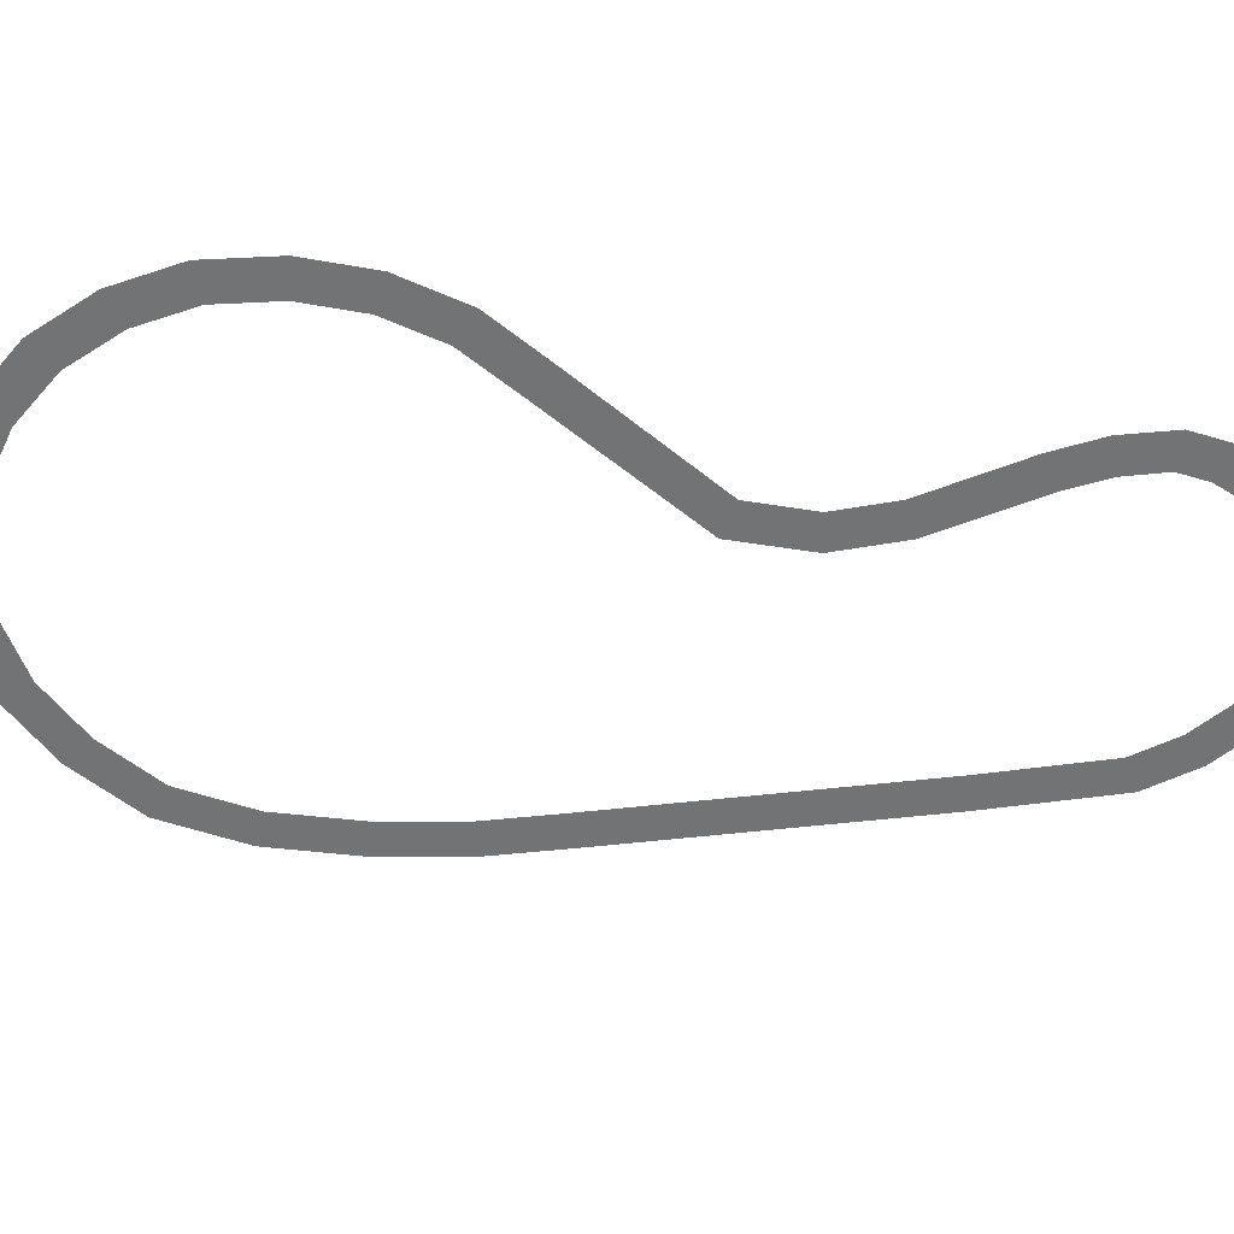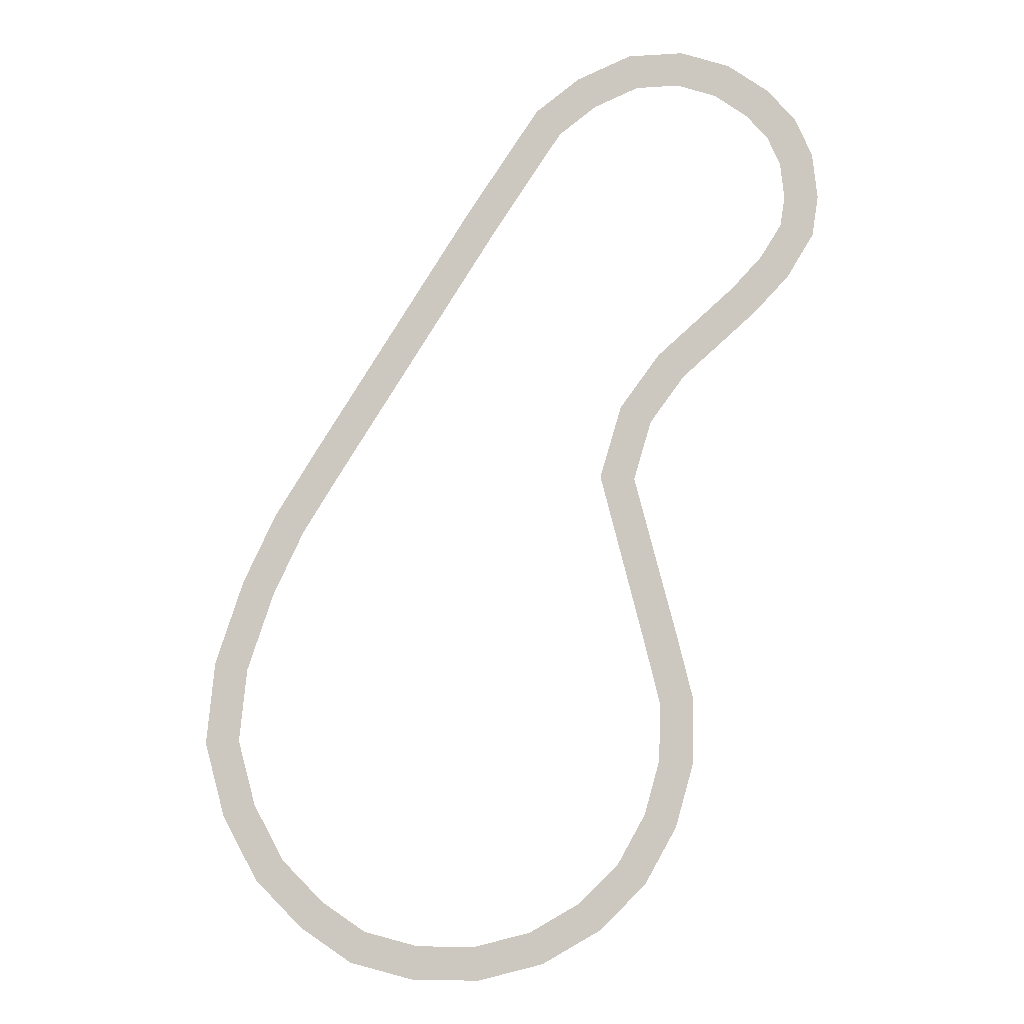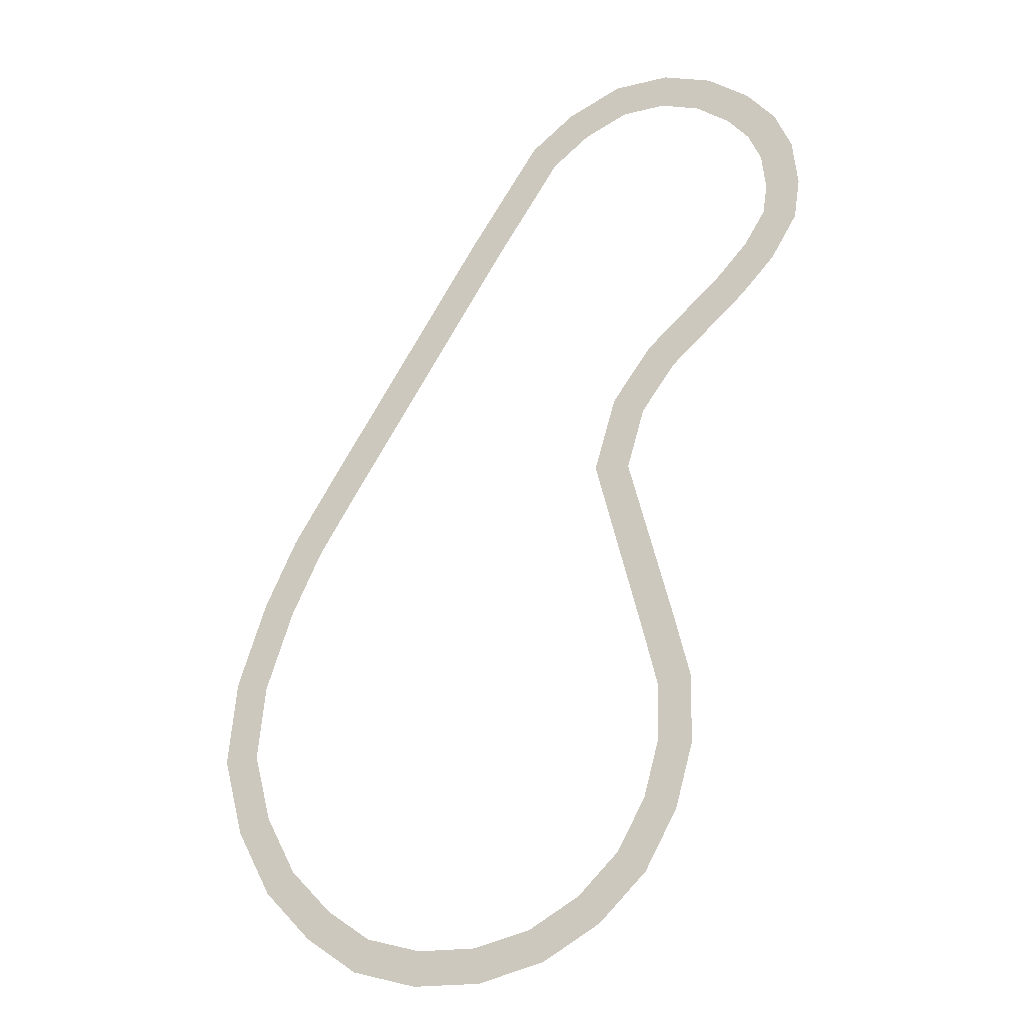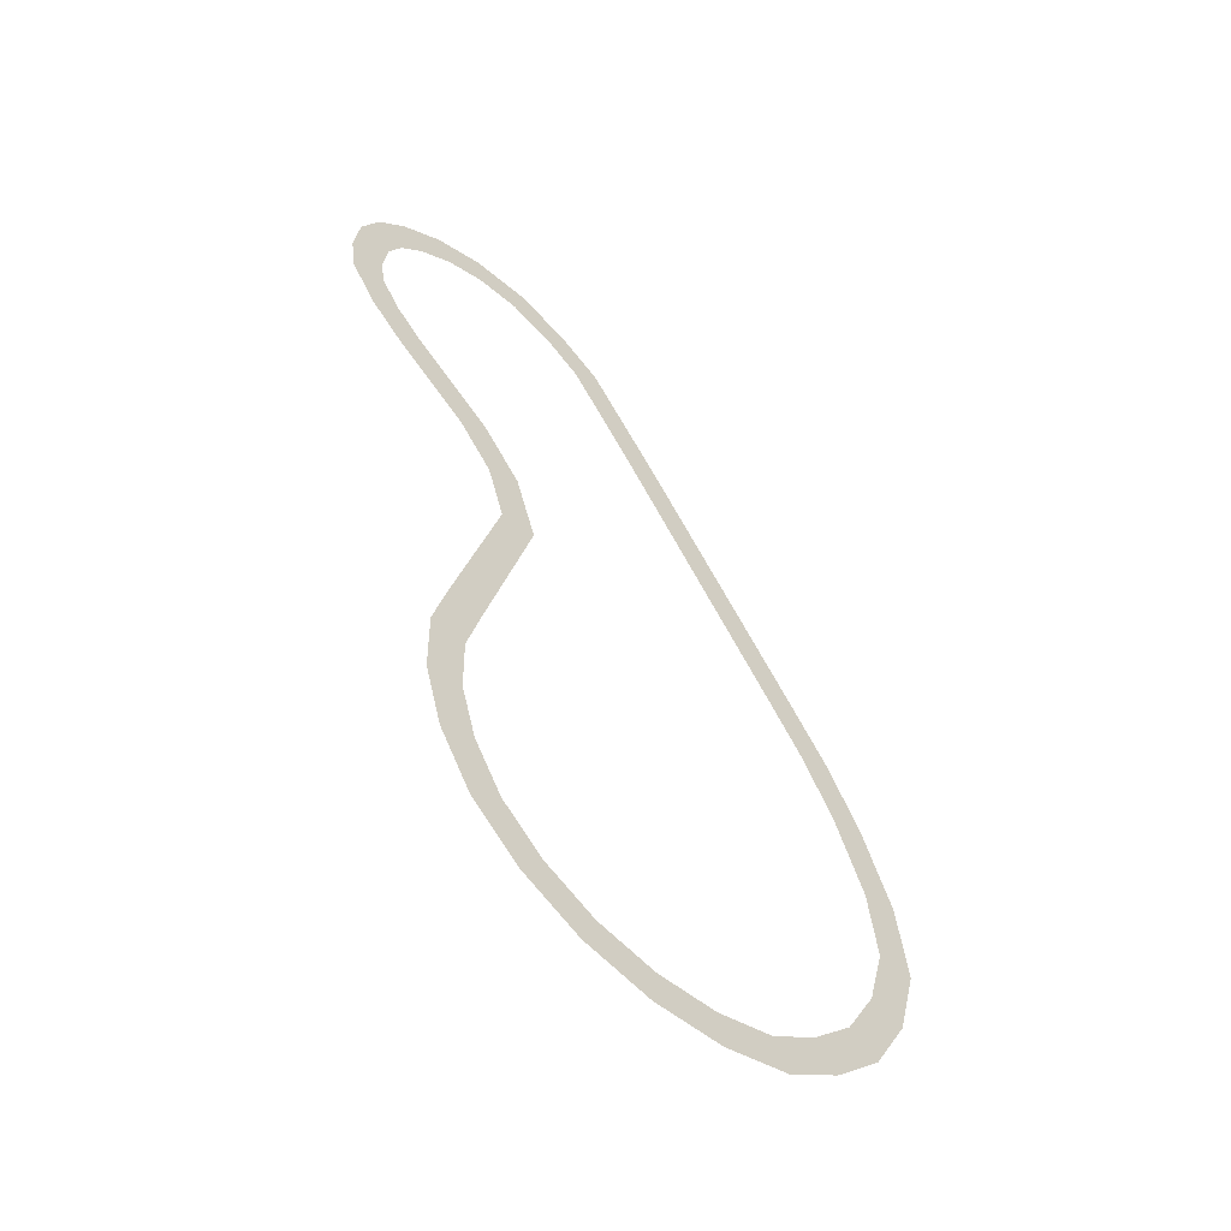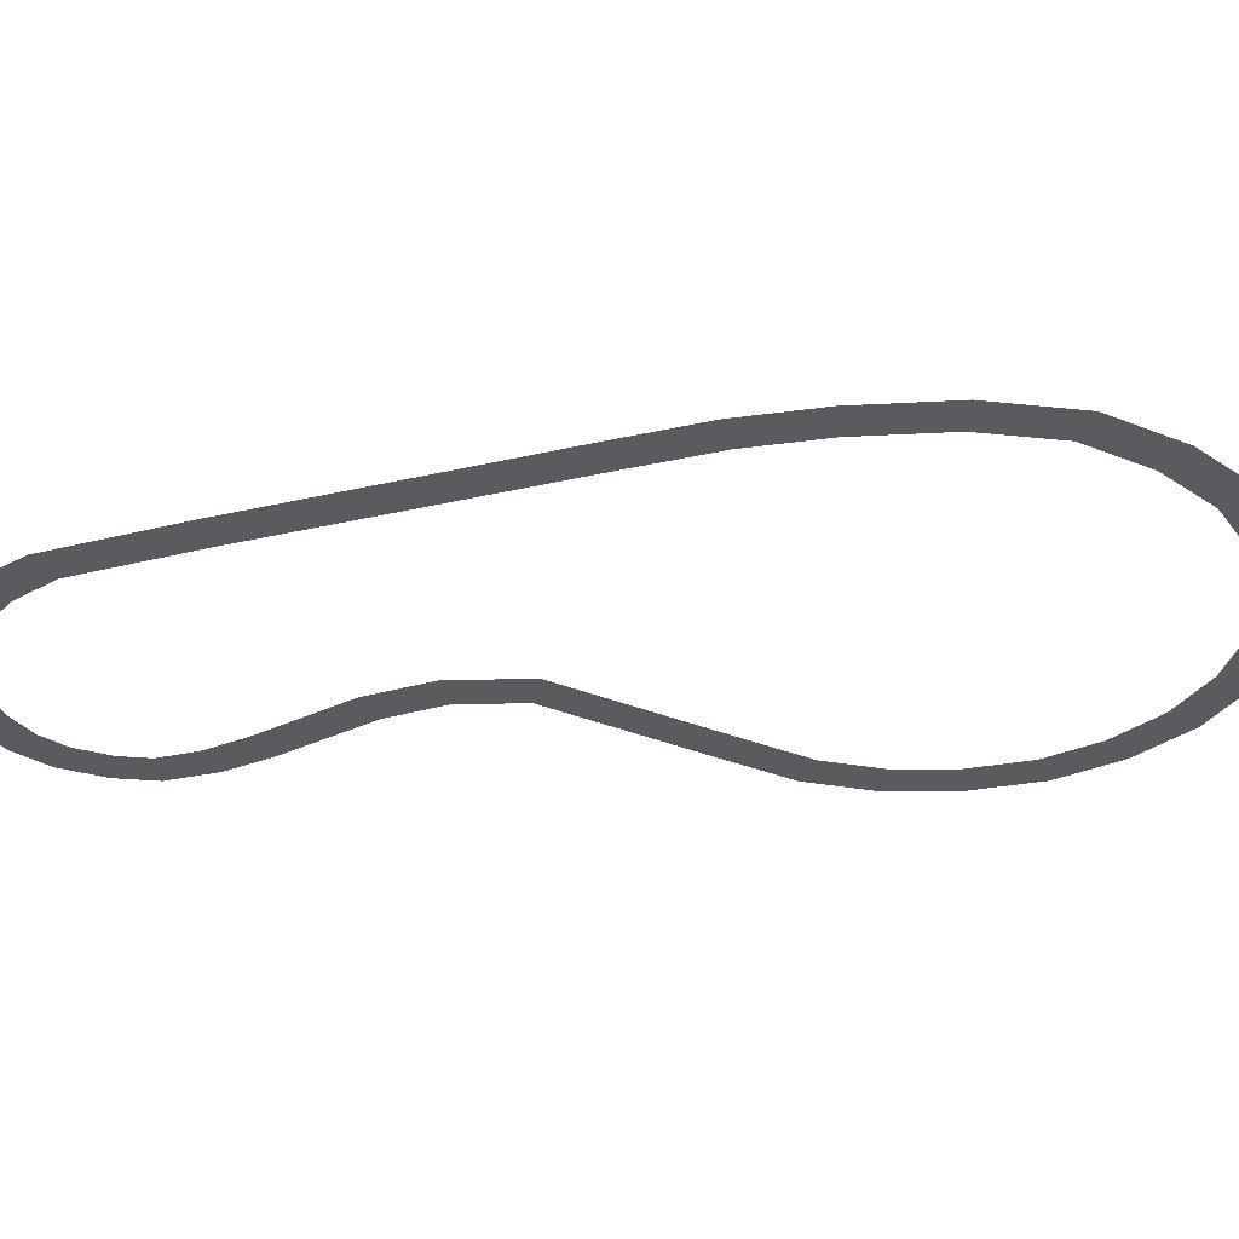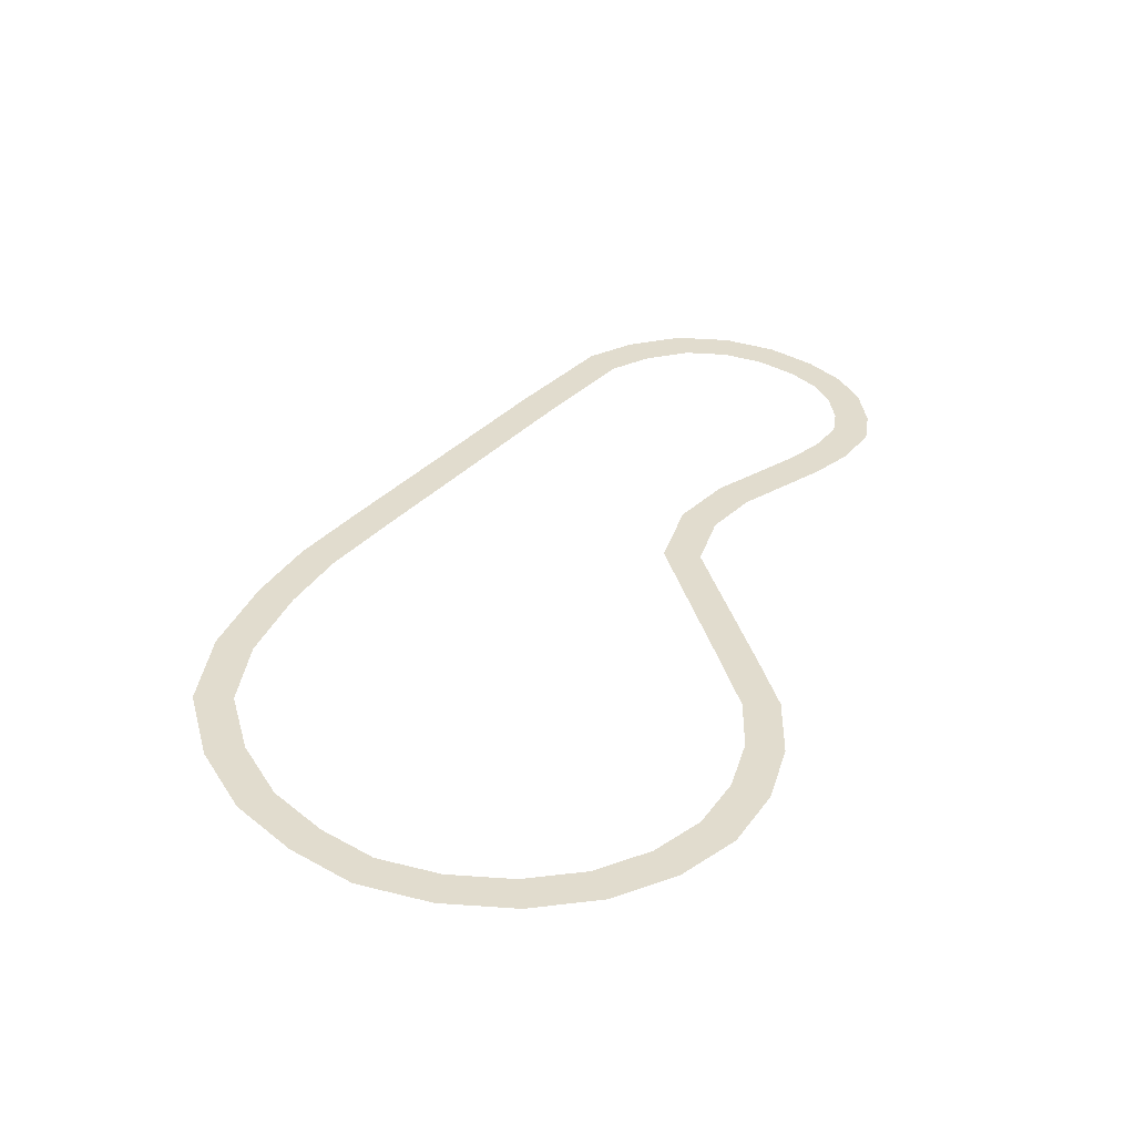
<metadata>
{"format":"obj","ext":"obj","renderer":"f3d","projection":"perspective","resolution":1024,"background":"white","views":[{"elev":-55.9,"azim":64.3,"up":"+Z"},{"elev":-3.6,"azim":2.9,"up":"+Y"},{"elev":-20.1,"azim":20.2,"up":"+Y"},{"elev":-58.0,"azim":140.1,"up":"+Y"},{"elev":-33.4,"azim":-104.7,"up":"+Z"},{"elev":-56.7,"azim":-4.7,"up":"+Y"}]}
</metadata>
<code>
o polygon17
v 5159 -1372 -177
v 5132 -1389 -177
v 5144 -1398 -177
v 5114 -1407 -177
v 5123 -1419 -177
v 5091 -1420 -177
v 5097 -1435 -177
v 5068 -1443 -177
v 5066 -1427 -177
v 5039 -1427 -177
v 5037 -1442 -177
v 5015 -1421 -177
v 5008 -1435 -177
v 4985 -1419 -177
v 5179 -1030 -177
v 5194 -1039 -177
v 5204 -1028 -177
v 5203 -1050 -177
v 5216 -1042 -177
v 5209 -1062 -177
v 5224 -1058 -177
v 5226 -1078 -177
v 5167 -1313 -177
v 5152 -1315 -177
v 5167 -1343 -177
v 5151 -1341 -177
v 5145 -1366 -177
v 4995 -1407 -177
v 4976 -1388 -177
v 4964 -1397 -177
v 4948 -1368 -177
v 4963 -1362 -177
v 4955 -1333 -177
v 4940 -1334 -177
v 4944 -1296 -177
v 5003 -1206 -177
v 5076 -1091 -177
v 5062 -1084 -177
v 5106 -1047 -177
v 5095 -1036 -177
v 5114 -1021 -177
v 5122 -1034 -177
v 5142 -1025 -177
v 5139 -1010 -177
v 5163 -1009 -177
v 5211 -1078 -177
v 5209 -1091 -177
v 5224 -1096 -177
v 5212 -1116 -177
v 5124 -1209 -177
v 5145 -1289 -177
v 5140 -1211 -177
v 5160 -1284 -177
v 4959 -1299 -177
v 4957 -1258 -177
v 4971 -1264 -177
v 4972 -1227 -177
v 4985 -1235 -177
v 4991 -1197 -177
v 5161 -1024 -177
v 5185 -1015 -177
v 5200 -1106 -177
v 5197 -1132 -177
v 5187 -1121 -177
v 5163 -1163 -177
v 5152 -1152 -177
v 5148 -1184 -177
v 5134 -1177 -177
f 3 2 1
f 4 2 3
f 5 4 3
f 6 4 5
f 7 6 5
f 8 6 7
f 8 9 6
f 10 9 8
f 11 10 8
f 12 10 11
f 13 12 11
f 14 12 13
f 17 16 15
f 18 16 17
f 19 18 17
f 20 18 19
f 21 20 19
f 22 20 21
f 25 24 23
f 26 24 25
f 1 26 25
f 27 26 1
f 2 27 1
f 14 28 12
f 29 28 14
f 30 29 14
f 31 29 30
f 31 32 29
f 33 32 31
f 34 33 31
f 35 33 34
f 38 37 36
f 39 37 38
f 40 39 38
f 41 39 40
f 41 42 39
f 43 42 41
f 44 43 41
f 45 43 44
f 22 46 20
f 47 46 22
f 48 47 22
f 49 47 48
f 52 51 50
f 53 51 52
f 53 24 51
f 23 24 53
f 35 54 33
f 55 54 35
f 55 56 54
f 57 56 55
f 57 58 56
f 59 58 57
f 59 36 58
f 38 36 59
f 45 60 43
f 61 60 45
f 61 15 60
f 17 15 61
f 49 62 47
f 63 62 49
f 63 64 62
f 65 64 63
f 65 66 64
f 67 66 65
f 67 68 66
f 52 68 67
f 50 68 52

</code>
